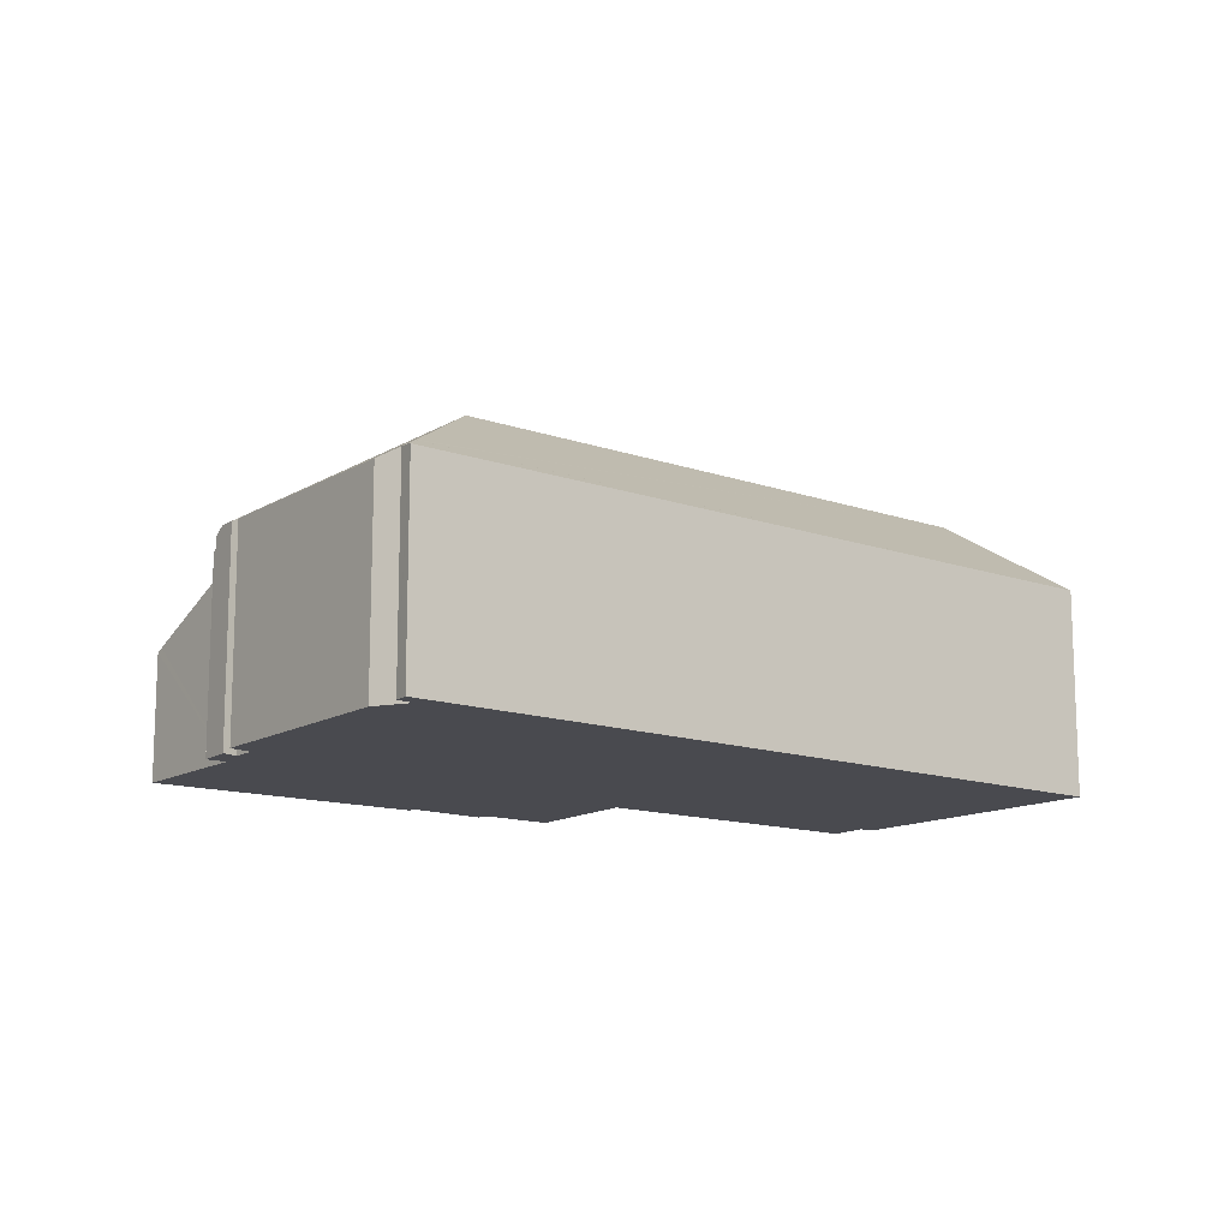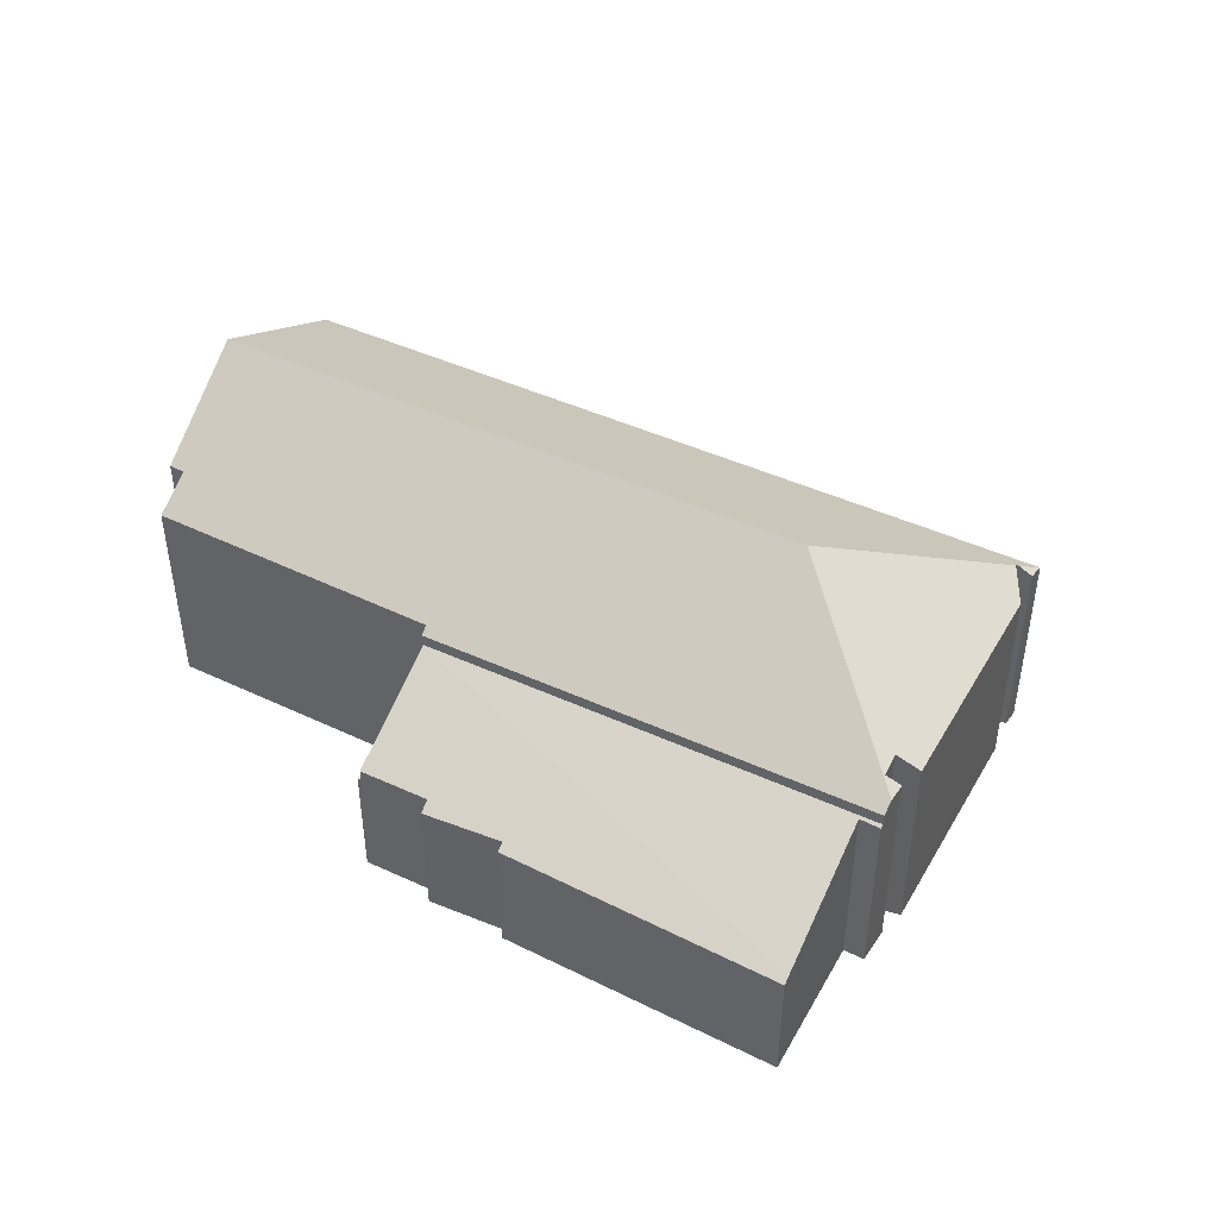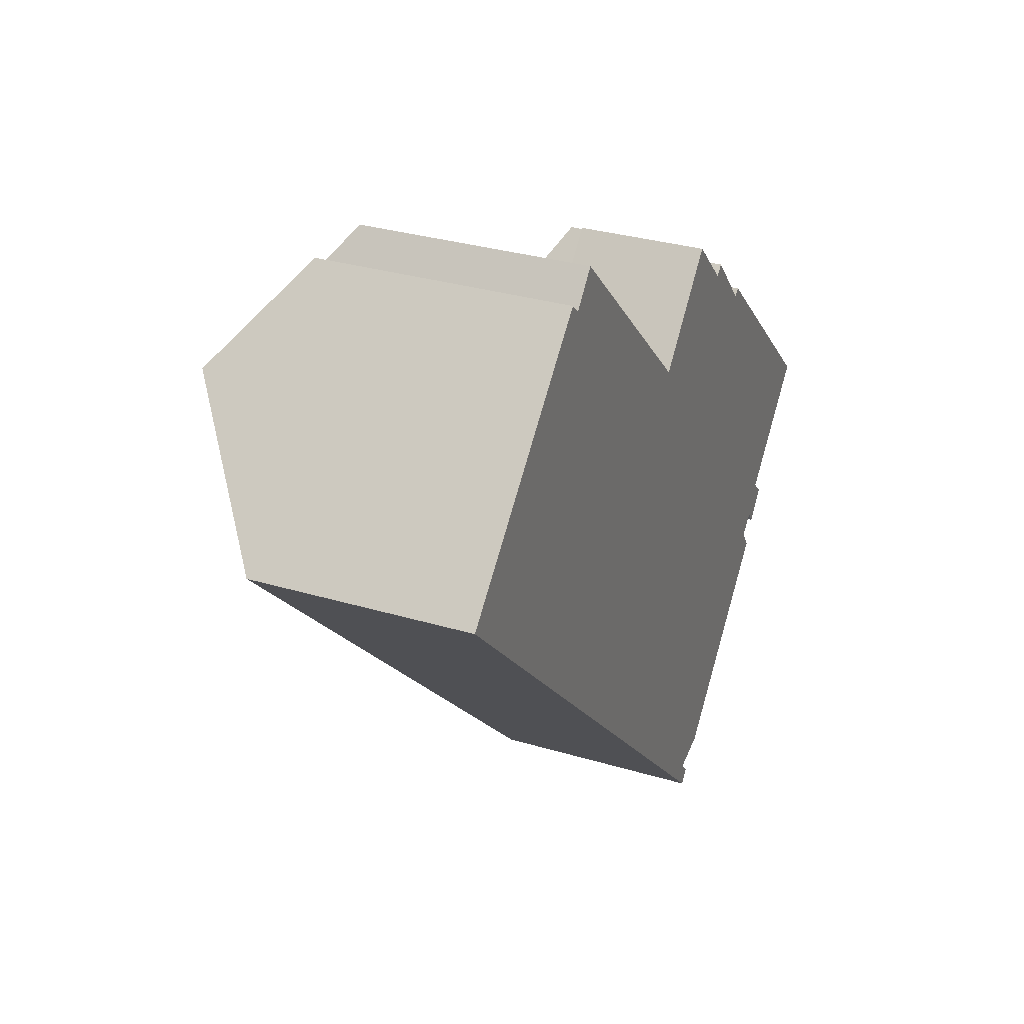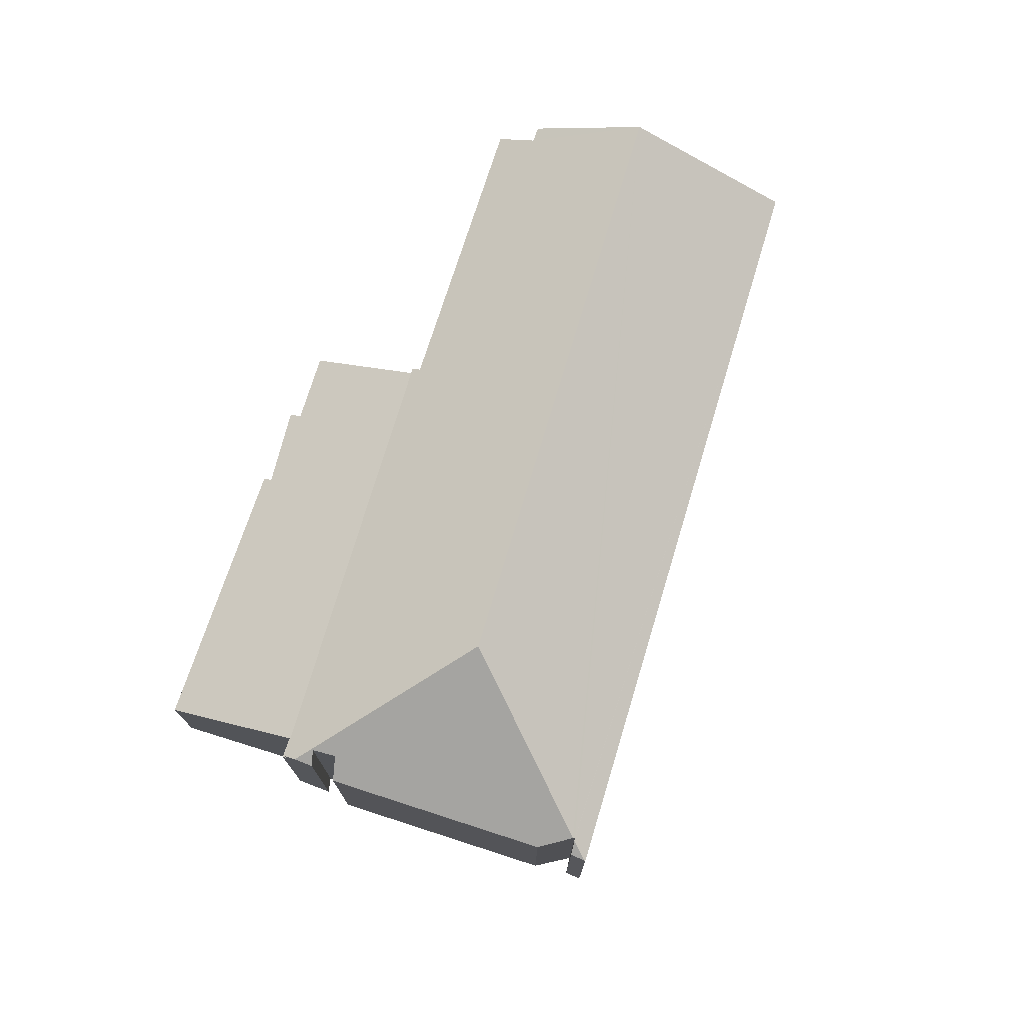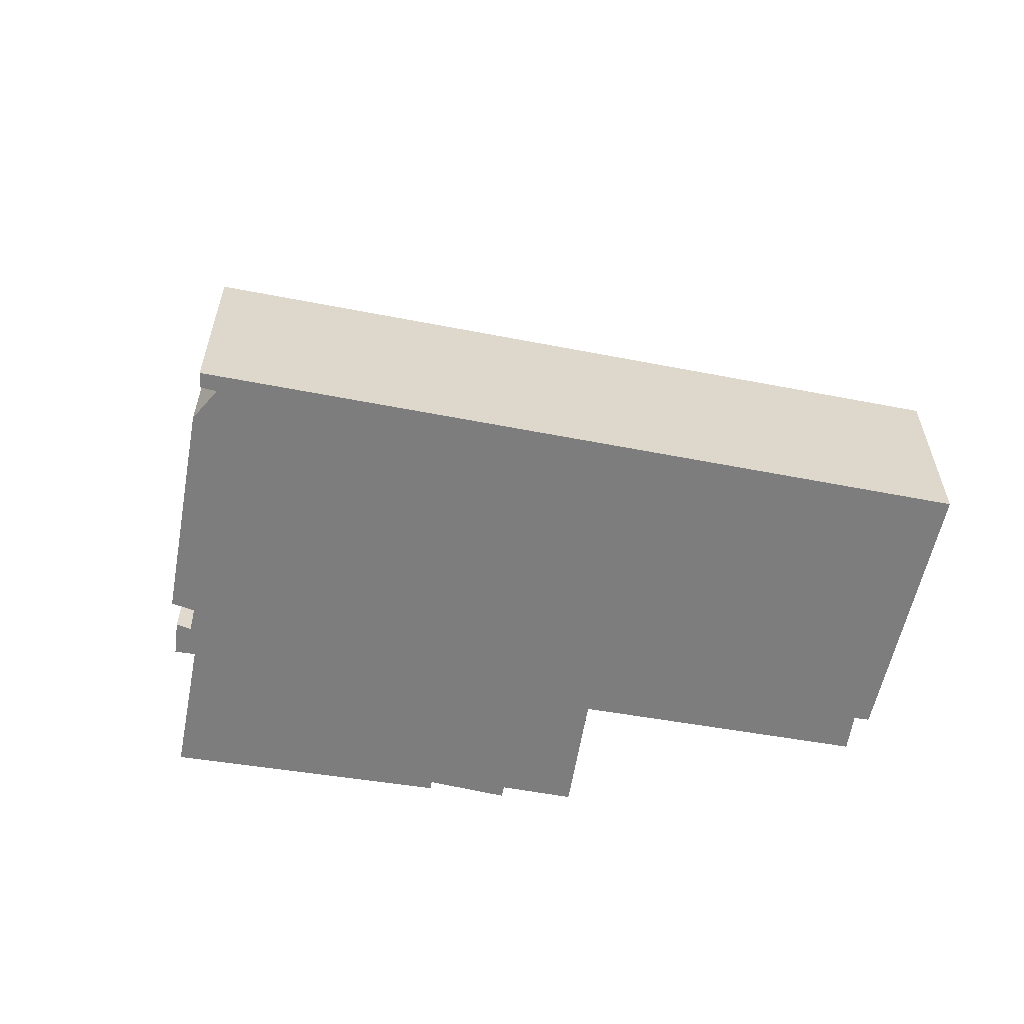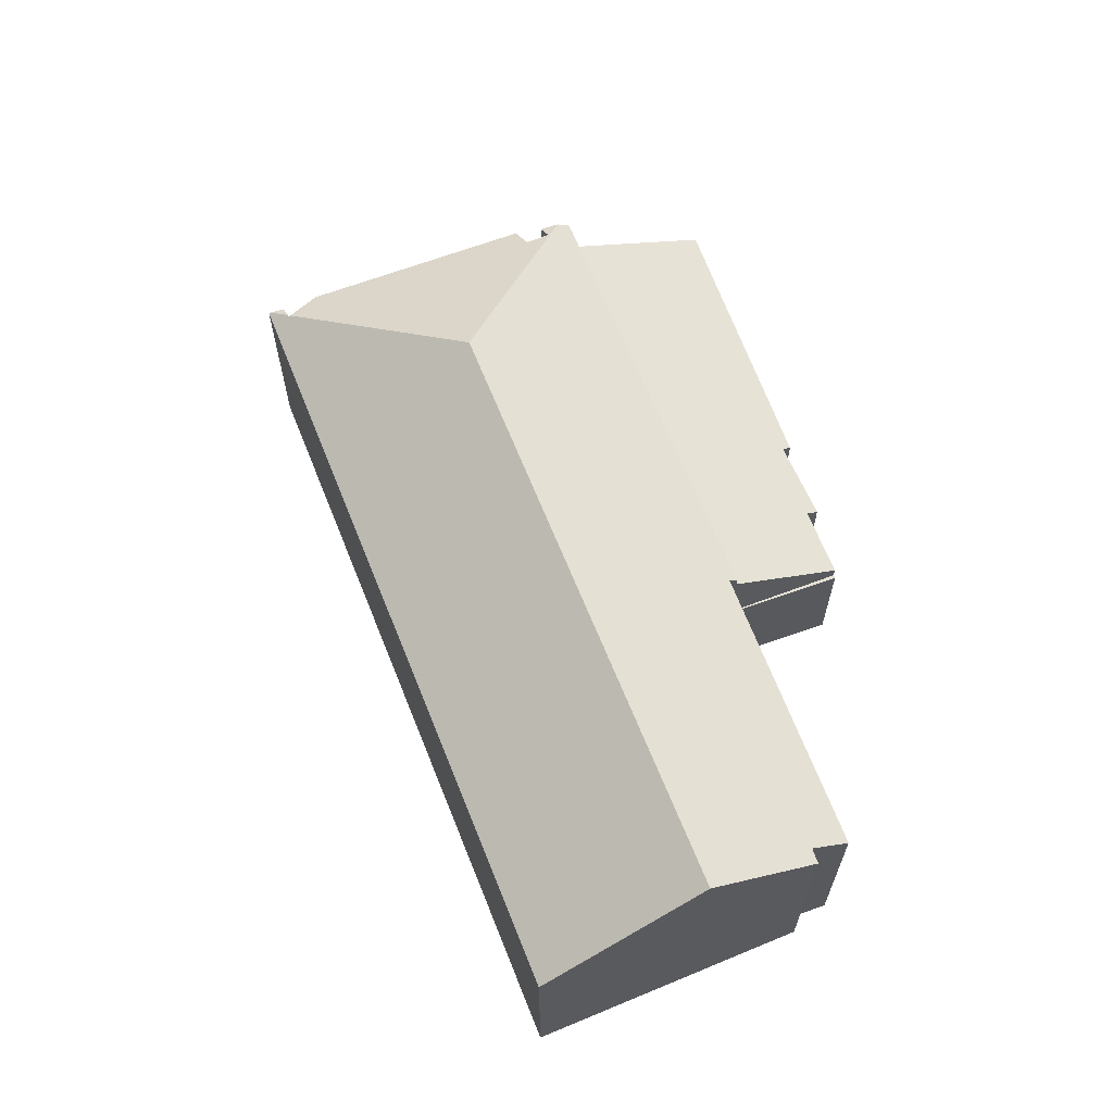
<metadata>
{"format":"obj","ext":"obj","renderer":"f3d","projection":"perspective","resolution":1024,"background":"white","views":[{"elev":-13.5,"azim":-173.6,"up":"+Y"},{"elev":46.5,"azim":72.0,"up":"+Y"},{"elev":31.3,"azim":-66.9,"up":"+Z"},{"elev":74.9,"azim":151.4,"up":"+Y"},{"elev":-59.2,"azim":-146.6,"up":"+Y"},{"elev":65.1,"azim":-67.1,"up":"+Y"}]}
</metadata>
<code>
v  18.18 7.068 -17.19
v  18.48 6.797 -17.53
v  18.19 6.765 -17.91
v  7.398 6.735 -7.31
v  18.16 6.735 -17.95
v  0 6.735 4.124e-16
v  18.11 7.072 -17.11
v  3.915 10.02 3.828
v  18.18 7.112 -17.09
v  11.19 10.02 -3.356
v  18.09 10.02 -10.18
v  15.04 6.675 0.671
v  14.82 6.849 0.486
v  15.01 6.675 0.699
v  25.6 6.675 -9.76
v  25.33 6.923 -10.08
v  6.995 7.738 6.131
v  7.869 6.954 7.103
v  6.618 7.752 6.472
v  24.92 6.901 -10.55
v  24.63 7.199 -10.14
v  24.05 7.224 -10.69
v  24.51 6.755 -11.34
v  23.95 6.752 -11.93
v  19.38 6.735 -16.75
v  18.11 1.047e-15 -17.11
v  18.48 1.073e-15 -17.53
v  18.18 1.052e-15 -17.19
v  6.618 -3.963e-16 6.472
v  6.995 -3.754e-16 6.131
v  7.869 -4.349e-16 7.103
v  14.82 -2.976e-17 0.486
v  15.01 -4.28e-17 0.699
v  25.6 5.976e-16 -9.76
v  15.04 -4.109e-17 0.671
v  24.05 6.548e-16 -10.69
v  24.51 6.944e-16 -11.34
v  18.16 1.099e-15 -17.95
v  18.19 1.097e-15 -17.91
v  24.92 6.462e-16 -10.55
v  25.33 6.17e-16 -10.08
v  24.63 6.211e-16 -10.14
v  19.38 1.025e-15 -16.75
v  23.95 7.303e-16 -11.93
v  7.398 4.476e-16 -7.31
v  0 0 0
v  3.915 -2.344e-16 3.828
v  18.18 1.046e-15 -17.09
v  15.01 4.031 0.699
v  17.66 4.031 3.41
v  15.04 4.031 0.671
v  17.58 4.031 3.491
v  17.58 -2.138e-16 3.491
v  17.66 -2.088e-16 3.41
v  25.6 6.281 -9.76
v  25.17 6.238 -9.209
v  25.68 6.224 -9.667
v  15.04 6.281 0.671
v  28.25 4.193 -6.041
v  19.32 4.432 1.802
v  17.66 4.421 3.41
v  21.41 4.317 0.129
v  19.61 4.236 2.077
v  21.61 4.174 0.34
v  28.41 4.08 -5.877
v  25.17 5.639e-16 -9.209
v  28.25 3.699e-16 -6.041
v  28.41 3.599e-16 -5.877
v  25.68 5.919e-16 -9.667
v  19.32 -1.103e-16 1.802
v  21.41 -7.899e-18 0.129
v  19.61 -1.272e-16 2.077
v  21.61 -2.082e-17 0.34
g defaultobject
f 1 2 3
f 4 3 5
f 3 4 1
f 1 4 6
f 1 6 7
f 7 6 8
f 7 8 9
f 9 8 10
f 9 10 11
f 12 13 14
f 13 12 15
f 13 15 10
f 10 15 11
f 11 15 16
f 13 17 18
f 17 13 8
f 8 13 10
f 8 19 17
f 20 21 16
f 21 11 16
f 11 21 22
f 11 22 23
f 11 23 24
f 11 24 25
f 11 25 9
f 26 1 7
f 1 26 2
f 2 26 27
f 27 26 28
f 29 17 19
f 17 29 30
f 31 13 18
f 13 31 32
f 33 12 14
f 12 33 15
f 15 33 34
f 34 33 35
f 36 23 22
f 23 36 37
f 27 3 2
f 3 27 5
f 5 27 38
f 38 27 39
f 15 20 16
f 20 15 40
f 40 15 34
f 40 34 41
f 21 36 22
f 36 21 42
f 37 24 23
f 24 37 25
f 25 37 43
f 43 37 44
f 38 4 5
f 4 38 45
f 4 45 6
f 6 45 46
f 20 42 21
f 42 20 40
f 46 8 6
f 8 46 19
f 19 46 29
f 29 46 47
f 30 18 17
f 18 30 31
f 32 14 13
f 14 32 33
f 25 7 9
f 7 25 26
f 26 25 48
f 48 25 43
f 44 48 43
f 48 44 37
f 48 37 36
f 48 36 26
f 33 32 35
f 31 30 32
f 41 42 40
f 42 41 34
f 42 34 35
f 42 35 45
f 45 35 32
f 45 32 46
f 46 32 30
f 46 30 47
f 47 30 29
f 39 45 38
f 45 39 27
f 45 27 28
f 45 28 26
f 45 26 36
f 45 36 42
f 49 50 51
f 50 49 52
f 53 50 52
f 50 53 54
f 54 51 50
f 51 54 35
f 35 49 51
f 49 35 33
f 33 52 49
f 52 33 53
f 33 54 53
f 54 33 35
f 55 56 57
f 56 55 58
f 56 58 59
f 58 60 59
f 60 58 61
f 59 60 62
f 62 60 63
f 59 62 64
f 59 64 65
f 59 66 56
f 66 59 65
f 66 65 67
f 67 65 68
f 57 34 55
f 34 57 69
f 66 57 56
f 57 66 69
f 61 70 60
f 70 61 54
f 63 71 62
f 71 63 72
f 73 65 64
f 65 73 68
f 34 58 55
f 58 34 35
f 35 61 58
f 61 35 54
f 70 63 60
f 63 70 72
f 71 64 62
f 64 71 73
f 35 66 54
f 66 35 34
f 54 66 70
f 70 66 72
f 72 66 71
f 71 66 73
f 66 34 69
f 73 67 68
f 67 73 66

</code>
